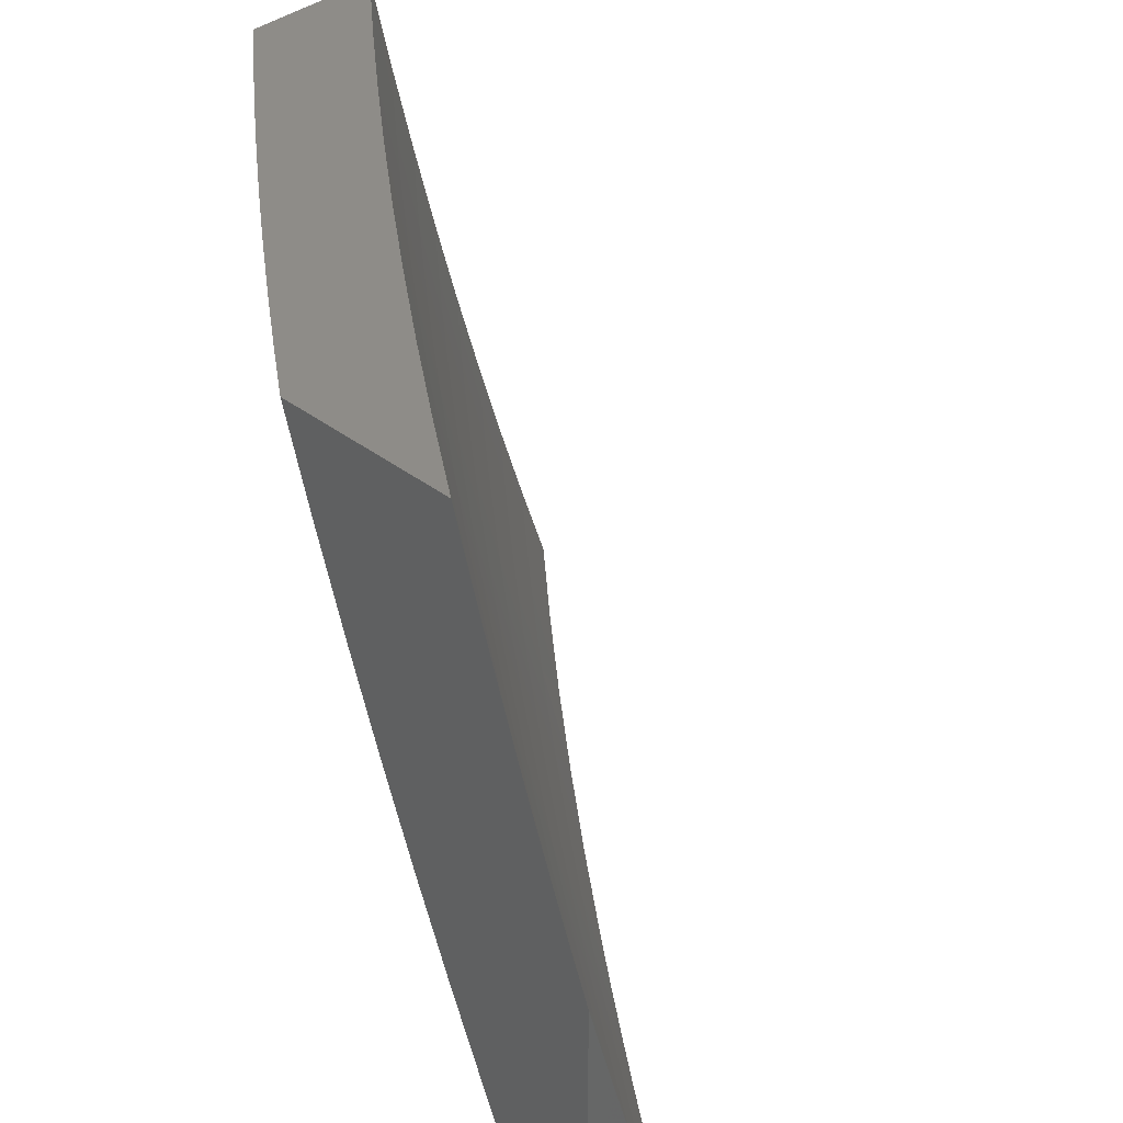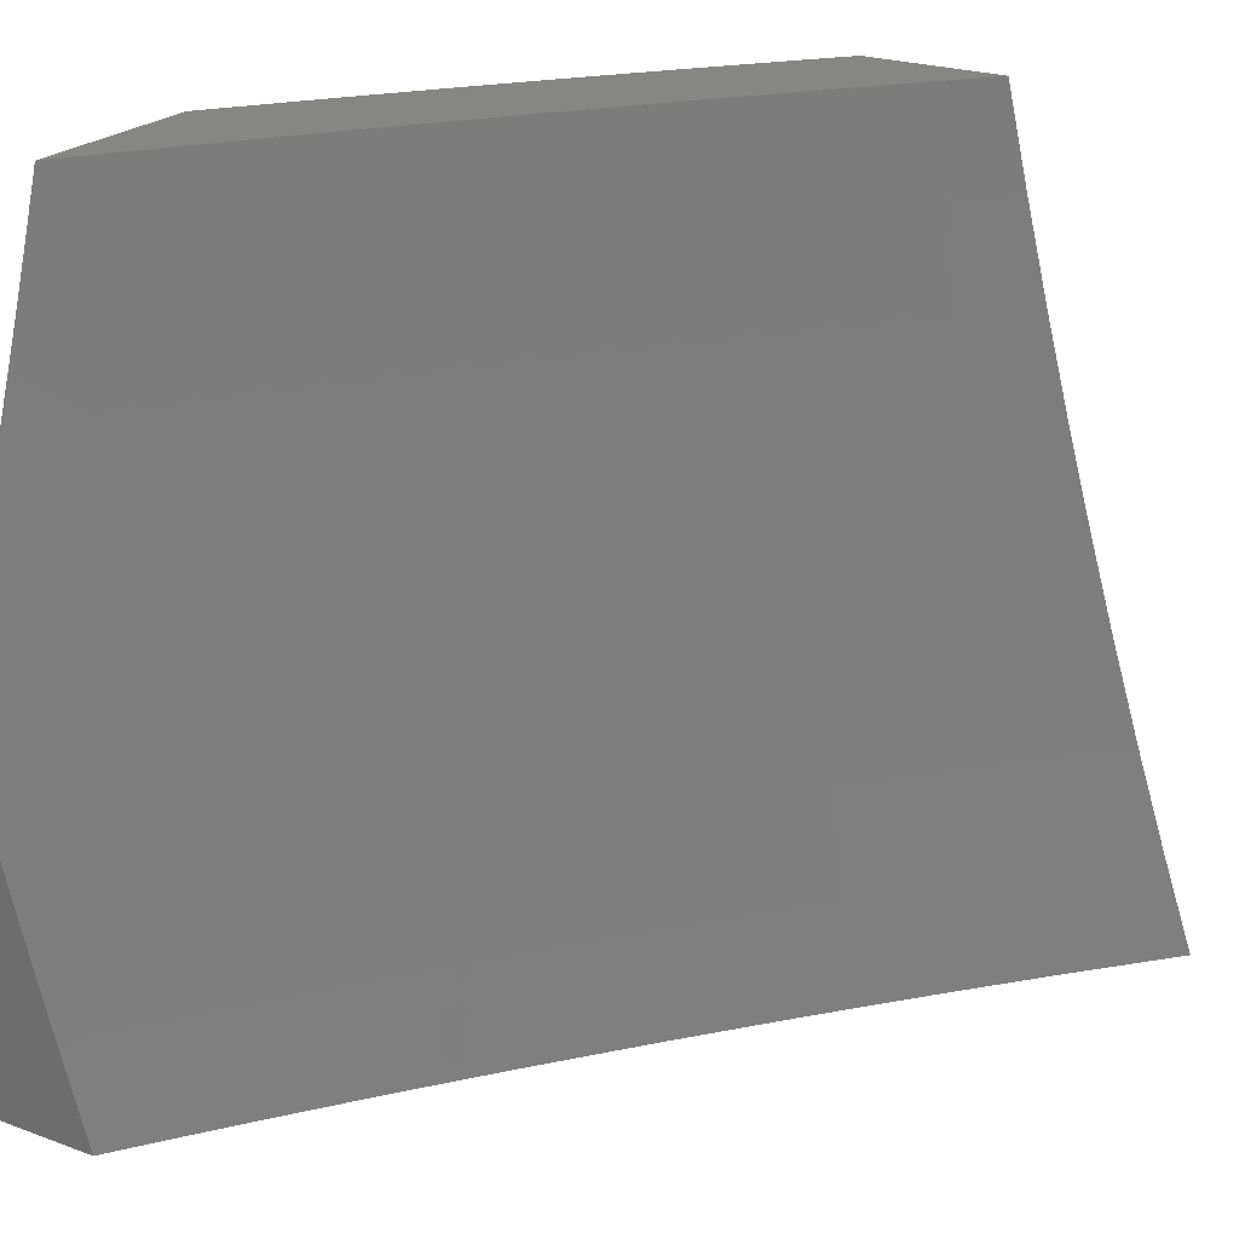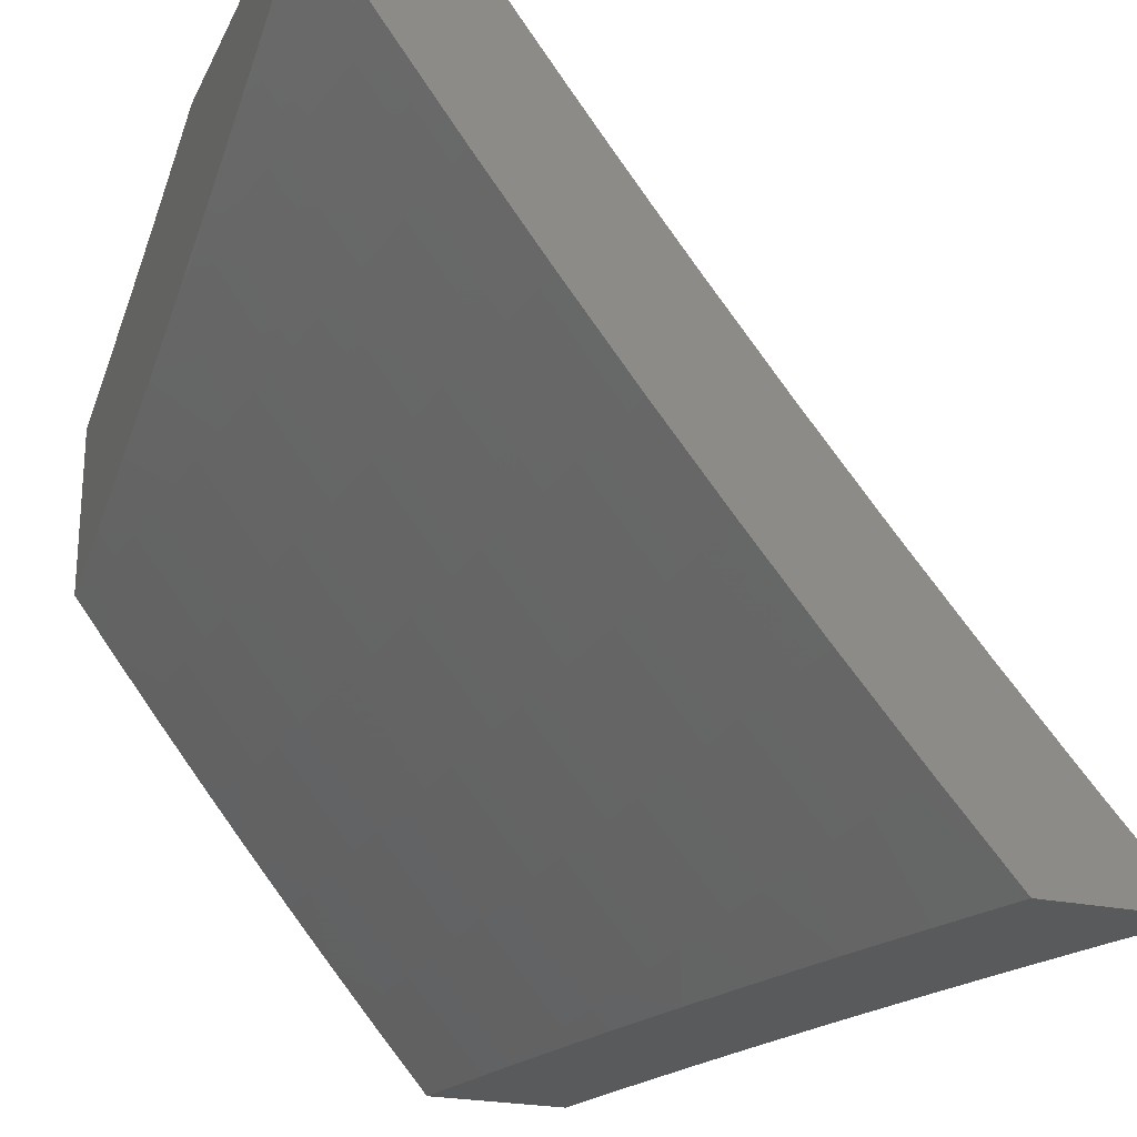
<metadata>
{"format":"stl","ext":"stl","renderer":"f3d","projection":"perspective","resolution":1024,"background":"white","views":[{"elev":37.3,"azim":134.5,"up":"+Z"},{"elev":23.2,"azim":-148.1,"up":"+Z"},{"elev":-23.2,"azim":159.4,"up":"+Y"}]}
</metadata>
<code>
# stl→obj: 330 verts, 656 faces
v 8.345 -6.885 -3
v 8.351 -6.891 -2.969
v 8.245 -7 -3
v 8.358 -6.896 -2.937
v 8.286 -7 -2.877
v 8.364 -6.9 -2.906
v 8.37 -6.905 -2.875
v 8.462 -6.784 -2.906
v 8.468 -6.789 -2.875
v 8.56 -6.667 -2.906
v 8.566 -6.671 -2.875
v 8.655 -6.548 -2.906
v 8.661 -6.552 -2.875
v 8.749 -6.427 -2.906
v 8.755 -6.432 -2.875
v 8.841 -6.306 -2.906
v 8.847 -6.31 -2.875
v 8.931 -6.183 -2.906
v 8.938 -6.187 -2.875
v 9 -6.099 -2.878
v 9 -6.124 -2.817
v 8.444 -6.77 -3
v 8.45 -6.774 -2.969
v 8.456 -6.779 -2.937
v 8.541 -6.652 -3
v 8.547 -6.657 -2.969
v 8.553 -6.662 -2.937
v 8.636 -6.534 -3
v 8.642 -6.538 -2.969
v 8.649 -6.543 -2.937
v 8.73 -6.414 -3
v 8.736 -6.418 -2.969
v 8.742 -6.423 -2.937
v 8.821 -6.292 -3
v 8.828 -6.297 -2.969
v 8.834 -6.301 -2.937
v 8.912 -6.17 -3
v 8.918 -6.174 -2.969
v 8.925 -6.179 -2.937
v 9 -6.046 -3
v 9 -6.073 -2.939
v 9 -6.15 -2.755
v 8.95 -6.196 -2.812
v 8.944 -6.192 -2.843
v 8.853 -6.315 -2.843
v 8.761 -6.436 -2.843
v 8.667 -6.557 -2.843
v 8.572 -6.676 -2.843
v 8.474 -6.794 -2.843
v 8.375 -6.91 -2.843
v 9 -6.198 -2.631
v 8.968 -6.208 -2.718
v 8.962 -6.204 -2.749
v 8.956 -6.2 -2.781
v 8.872 -6.328 -2.749
v 8.866 -6.323 -2.781
v 8.779 -6.45 -2.749
v 8.773 -6.445 -2.781
v 8.685 -6.57 -2.749
v 8.679 -6.566 -2.781
v 8.589 -6.69 -2.749
v 8.584 -6.685 -2.781
v 8.492 -6.808 -2.749
v 8.486 -6.803 -2.781
v 8.393 -6.924 -2.749
v 8.387 -6.92 -2.781
v 8.326 -7 -2.753
v 8.381 -6.915 -2.812
v 9 -6.245 -2.507
v 8.997 -6.228 -2.562
v 8.992 -6.224 -2.593
v 8.986 -6.22 -2.624
v 8.901 -6.348 -2.593
v 8.895 -6.344 -2.624
v 8.808 -6.47 -2.593
v 8.802 -6.466 -2.624
v 8.714 -6.592 -2.593
v 8.708 -6.587 -2.624
v 8.617 -6.711 -2.593
v 8.612 -6.707 -2.624
v 8.52 -6.83 -2.593
v 8.514 -6.825 -2.624
v 8.42 -6.947 -2.593
v 8.415 -6.942 -2.624
v 8.363 -7 -2.629
v 8.409 -6.938 -2.656
v 8.404 -6.934 -2.687
v 8.503 -6.817 -2.687
v 8.498 -6.812 -2.718
v 8.595 -6.694 -2.718
v 9 -6.289 -2.381
v 8.923 -6.364 -2.468
v 8.917 -6.36 -2.499
v 8.912 -6.356 -2.53
v 8.824 -6.482 -2.499
v 8.819 -6.478 -2.53
v 8.73 -6.604 -2.499
v 8.725 -6.6 -2.53
v 8.633 -6.724 -2.499
v 8.628 -6.72 -2.53
v 8.535 -6.842 -2.499
v 8.53 -6.838 -2.53
v 8.436 -6.96 -2.499
v 8.431 -6.955 -2.53
v 8.399 -7 -2.504
v 8.425 -6.951 -2.562
v 9 -6.33 -2.255
v 8.948 -6.382 -2.312
v 8.938 -6.375 -2.374
v 8.928 -6.367 -2.437
v 8.845 -6.497 -2.374
v 8.835 -6.49 -2.437
v 8.751 -6.619 -2.374
v 8.74 -6.611 -2.437
v 8.654 -6.739 -2.374
v 8.644 -6.732 -2.437
v 8.556 -6.858 -2.374
v 8.546 -6.85 -2.437
v 8.456 -6.976 -2.374
v 8.446 -6.968 -2.437
v 8.434 -7 -2.379
v 9 -6.37 -2.128
v 8.968 -6.395 -2.187
v 8.958 -6.389 -2.249
v 8.865 -6.512 -2.249
v 8.855 -6.505 -2.312
v 8.77 -6.633 -2.249
v 8.76 -6.626 -2.312
v 8.673 -6.754 -2.249
v 8.664 -6.747 -2.312
v 8.575 -6.873 -2.249
v 8.565 -6.866 -2.312
v 8.474 -6.991 -2.249
v 8.465 -6.984 -2.312
v 8.466 -7 -2.253
v 9 -6.407 -2
v 8.986 -6.408 -2.062
v 8.977 -6.402 -2.125
v 8.884 -6.525 -2.125
v 8.874 -6.518 -2.187
v 8.788 -6.647 -2.125
v 8.779 -6.64 -2.187
v 8.691 -6.768 -2.125
v 8.682 -6.761 -2.187
v 8.593 -6.888 -2.125
v 8.584 -6.881 -2.187
v 8.497 -7 -2.127
v 8.483 -6.999 -2.187
v 8.943 -6.483 -2
v 8.892 -6.531 -2.062
v 8.885 -6.558 -2
v 8.827 -6.633 -2
v 8.797 -6.654 -2.062
v 8.768 -6.708 -2
v 8.7 -6.775 -2.062
v 8.708 -6.781 -2
v 8.648 -6.855 -2
v 8.601 -6.894 -2.062
v 8.587 -6.928 -2
v 8.526 -7 -2
v 8.398 -6.929 -2.718
v 8.48 -6.798 -2.812
v 8.509 -6.821 -2.656
v 8.601 -6.699 -2.687
v 8.691 -6.575 -2.718
v 8.525 -6.834 -2.562
v 8.441 -6.964 -2.468
v 8.541 -6.846 -2.468
v 8.578 -6.681 -2.812
v 8.606 -6.703 -2.656
v 8.703 -6.583 -2.656
v 8.797 -6.462 -2.656
v 8.889 -6.34 -2.656
v 8.98 -6.216 -2.656
v 8.623 -6.716 -2.562
v 8.639 -6.728 -2.468
v 8.735 -6.608 -2.468
v 8.83 -6.486 -2.468
v 8.673 -6.561 -2.812
v 8.697 -6.579 -2.687
v 8.785 -6.454 -2.718
v 8.719 -6.596 -2.562
v 8.767 -6.441 -2.812
v 8.791 -6.458 -2.687
v 8.883 -6.336 -2.687
v 8.974 -6.212 -2.687
v 8.814 -6.474 -2.562
v 8.86 -6.319 -2.812
v 8.878 -6.332 -2.718
v 8.906 -6.352 -2.562
v 8.898 -6 -2.882
v 8.862 -6 -3
v 8.883 -6.024 -2.875
v 8.815 -6.065 -3
v 8.834 -6.093 -2.875
v 8.768 -6.13 -3
v 8.784 -6.162 -2.875
v 8.72 -6.195 -3
v 8.733 -6.23 -2.875
v 8.672 -6.259 -3
v 8.682 -6.298 -2.875
v 8.623 -6.323 -3
v 8.63 -6.366 -2.875
v 8.574 -6.386 -3
v 8.578 -6.433 -2.875
v 8.525 -6.5 -2.875
v 8.549 -6.518 -2.75
v 8.496 -6.585 -2.75
v 8.518 -6.603 -2.624
v 8.464 -6.669 -2.624
v 8.486 -6.686 -2.499
v 8.431 -6.753 -2.499
v 8.451 -6.769 -2.374
v 8.395 -6.835 -2.374
v 8.414 -6.85 -2.249
v 8.358 -6.916 -2.249
v 8.376 -6.931 -2.125
v 8.318 -6.996 -2.125
v 8.344 -7 -2
v 8.315 -7 -2.127
v 8.301 -6.981 -2.249
v 8.283 -7 -2.253
v 8.282 -6.966 -2.374
v 8.25 -7 -2.379
v 8.262 -6.949 -2.499
v 8.215 -7 -2.504
v 8.241 -6.931 -2.624
v 8.184 -6.996 -2.624
v 8.219 -6.913 -2.75
v 8.162 -6.977 -2.75
v 8.196 -6.893 -2.875
v 8.139 -6.957 -2.875
v 8.165 -6.88 -3
v 8.058 -7 -3
v 8.475 -6.512 -3
v 8.472 -6.567 -2.875
v 8.441 -6.651 -2.75
v 8.409 -6.735 -2.624
v 8.375 -6.818 -2.499
v 8.339 -6.9 -2.374
v 8.373 -6.636 -3
v 8.418 -6.633 -2.875
v 8.387 -6.717 -2.75
v 8.354 -6.801 -2.624
v 8.319 -6.884 -2.499
v 8.363 -6.698 -2.875
v 8.27 -6.759 -3
v 8.308 -6.764 -2.875
v 8.252 -6.829 -2.875
v 8.275 -6.848 -2.75
v 8.1 -7 -2.877
v 8.14 -7 -2.753
v 8.179 -7 -2.629
v 8.431 -6.9 -2
v 8.432 -6.865 -2.125
v 8.47 -6.784 -2.249
v 8.506 -6.702 -2.374
v 8.54 -6.62 -2.499
v 8.572 -6.536 -2.624
v 8.602 -6.451 -2.75
v 8.516 -6.8 -2
v 8.488 -6.799 -2.125
v 8.525 -6.718 -2.249
v 8.561 -6.636 -2.374
v 8.594 -6.553 -2.499
v 8.626 -6.469 -2.624
v 8.655 -6.384 -2.75
v 8.544 -6.732 -2.125
v 8.6 -6.698 -2
v 8.599 -6.665 -2.125
v 8.682 -6.595 -2
v 8.653 -6.597 -2.125
v 8.707 -6.529 -2.125
v 8.688 -6.516 -2.249
v 8.741 -6.447 -2.249
v 8.721 -6.433 -2.374
v 8.774 -6.364 -2.374
v 8.752 -6.349 -2.499
v 8.804 -6.281 -2.499
v 8.782 -6.265 -2.624
v 8.833 -6.196 -2.624
v 8.809 -6.179 -2.75
v 8.859 -6.11 -2.75
v 8.764 -6.492 -2
v 8.76 -6.461 -2.125
v 8.793 -6.379 -2.249
v 8.825 -6.296 -2.374
v 8.855 -6.212 -2.499
v 8.883 -6.127 -2.624
v 8.909 -6.041 -2.75
v 8.934 -6 -2.763
v 8.812 -6.393 -2.125
v 8.844 -6.387 -2
v 8.864 -6.324 -2.125
v 8.922 -6.282 -2
v 8.916 -6.254 -2.125
v 8.966 -6.184 -2.125
v 8.947 -6.171 -2.249
v 9 -6.135 -2.132
v 9 -6.114 -2.198
v 9 -6.175 -2
v 9 -6.155 -2.066
v 8.997 -6.101 -2.249
v 9 -6.093 -2.264
v 8.977 -6.088 -2.374
v 9 -6.07 -2.329
v 9 -6.048 -2.394
v 8.955 -6.073 -2.499
v 9 -6.024 -2.459
v 9 -6 -2.524
v 8.932 -6.057 -2.624
v 8.968 -6 -2.644
v 8.905 -6.142 -2.499
v 8.927 -6.157 -2.374
v 8.876 -6.227 -2.374
v 8.897 -6.241 -2.249
v 8.758 -6.248 -2.75
v 8.73 -6.333 -2.624
v 8.7 -6.417 -2.499
v 8.668 -6.501 -2.374
v 8.634 -6.583 -2.249
v 8.845 -6.31 -2.249
v 8.707 -6.316 -2.75
v 8.678 -6.401 -2.624
v 8.647 -6.485 -2.499
v 8.615 -6.568 -2.374
v 8.58 -6.651 -2.249
v 8.331 -6.783 -2.75
v 8.298 -6.866 -2.624
v 9 -6 -3
f 1 2 3
f 3 2 4
f 3 4 5
f 5 4 6
f 5 6 7
f 7 6 8
f 7 8 9
f 9 8 10
f 9 10 11
f 11 10 12
f 11 12 13
f 13 12 14
f 13 14 15
f 15 14 16
f 15 16 17
f 17 16 18
f 17 18 19
f 19 18 20
f 19 20 21
f 1 22 2
f 2 22 23
f 2 23 4
f 4 23 24
f 4 24 6
f 6 24 8
f 22 25 23
f 23 25 26
f 23 26 24
f 24 26 27
f 24 27 8
f 8 27 10
f 25 28 26
f 26 28 29
f 26 29 27
f 27 29 30
f 27 30 10
f 10 30 12
f 28 31 29
f 29 31 32
f 29 32 30
f 30 32 33
f 30 33 12
f 12 33 14
f 31 34 32
f 32 34 35
f 32 35 33
f 33 35 36
f 33 36 14
f 14 36 16
f 34 37 35
f 35 37 38
f 35 38 36
f 36 38 39
f 36 39 16
f 16 39 18
f 40 41 37
f 37 41 38
f 38 41 39
f 39 41 20
f 39 20 18
f 42 43 21
f 21 43 44
f 21 44 19
f 19 44 45
f 19 45 17
f 17 45 46
f 17 46 15
f 15 46 47
f 15 47 13
f 13 47 48
f 13 48 11
f 11 48 49
f 11 49 9
f 9 49 50
f 9 50 7
f 7 50 5
f 51 52 42
f 42 52 53
f 42 53 54
f 54 53 55
f 54 55 56
f 56 55 57
f 56 57 58
f 58 57 59
f 58 59 60
f 60 59 61
f 60 61 62
f 62 61 63
f 62 63 64
f 64 63 65
f 64 65 66
f 66 65 67
f 66 67 68
f 68 67 5
f 68 5 50
f 69 70 51
f 51 70 71
f 51 71 72
f 72 71 73
f 72 73 74
f 74 73 75
f 74 75 76
f 76 75 77
f 76 77 78
f 78 77 79
f 78 79 80
f 80 79 81
f 80 81 82
f 82 81 83
f 82 83 84
f 84 83 85
f 84 85 86
f 86 85 87
f 86 87 88
f 88 87 89
f 88 89 90
f 90 89 61
f 90 61 59
f 91 92 69
f 69 92 93
f 69 93 94
f 94 93 95
f 94 95 96
f 96 95 97
f 96 97 98
f 98 97 99
f 98 99 100
f 100 99 101
f 100 101 102
f 102 101 103
f 102 103 104
f 104 103 105
f 104 105 106
f 106 105 85
f 106 85 83
f 107 108 91
f 91 108 109
f 91 109 110
f 110 109 111
f 110 111 112
f 112 111 113
f 112 113 114
f 114 113 115
f 114 115 116
f 116 115 117
f 116 117 118
f 118 117 119
f 118 119 120
f 120 119 121
f 120 121 105
f 122 123 107
f 107 123 124
f 107 124 108
f 108 124 125
f 108 125 126
f 126 125 127
f 126 127 128
f 128 127 129
f 128 129 130
f 130 129 131
f 130 131 132
f 132 131 133
f 132 133 134
f 134 133 135
f 134 135 121
f 136 137 122
f 122 137 138
f 122 138 123
f 123 138 139
f 123 139 140
f 140 139 141
f 140 141 142
f 142 141 143
f 142 143 144
f 144 143 145
f 144 145 146
f 146 145 147
f 146 147 148
f 148 147 135
f 148 135 133
f 136 149 137
f 137 149 150
f 137 150 138
f 138 150 139
f 149 151 150
f 150 151 152
f 150 152 153
f 153 152 154
f 153 154 155
f 155 154 156
f 155 156 157
f 155 157 158
f 158 157 159
f 158 159 160
f 160 147 158
f 158 147 145
f 158 145 143
f 85 67 87
f 87 67 161
f 87 161 89
f 89 161 63
f 89 63 61
f 50 49 68
f 68 49 162
f 68 162 66
f 66 162 64
f 161 67 65
f 63 161 65
f 84 86 163
f 163 86 88
f 163 88 164
f 164 88 90
f 164 90 165
f 165 90 59
f 165 59 57
f 83 81 106
f 106 81 166
f 106 166 104
f 104 166 102
f 120 105 167
f 167 105 103
f 167 103 101
f 134 121 119
f 120 167 168
f 168 167 101
f 168 101 99
f 132 134 117
f 117 134 119
f 146 148 131
f 131 148 133
f 49 48 162
f 162 48 169
f 162 169 64
f 64 169 62
f 84 163 82
f 82 163 170
f 82 170 80
f 80 170 171
f 80 171 78
f 78 171 172
f 78 172 76
f 76 172 173
f 76 173 74
f 74 173 174
f 74 174 72
f 72 174 51
f 170 163 164
f 81 79 166
f 166 79 175
f 166 175 102
f 102 175 100
f 120 168 118
f 118 168 176
f 118 176 116
f 116 176 177
f 116 177 114
f 114 177 178
f 114 178 112
f 112 178 92
f 112 92 110
f 110 92 91
f 176 168 99
f 130 132 115
f 115 132 117
f 144 146 129
f 129 146 131
f 155 158 143
f 48 47 169
f 169 47 179
f 169 179 62
f 62 179 60
f 170 164 180
f 180 164 165
f 180 165 181
f 181 165 57
f 181 57 55
f 79 77 175
f 175 77 182
f 175 182 100
f 100 182 98
f 177 176 97
f 97 176 99
f 128 130 113
f 113 130 115
f 142 144 127
f 127 144 129
f 153 155 141
f 141 155 143
f 47 46 179
f 179 46 183
f 179 183 60
f 60 183 58
f 170 180 171
f 171 180 184
f 171 184 172
f 172 184 185
f 172 185 173
f 173 185 186
f 173 186 174
f 174 186 51
f 184 180 181
f 77 75 182
f 182 75 187
f 182 187 98
f 98 187 96
f 178 177 95
f 95 177 97
f 126 128 111
f 111 128 113
f 140 142 125
f 125 142 127
f 150 153 139
f 139 153 141
f 46 45 183
f 183 45 188
f 183 188 58
f 58 188 56
f 184 181 189
f 189 181 55
f 189 55 53
f 75 73 187
f 187 73 190
f 187 190 96
f 96 190 94
f 92 178 93
f 93 178 95
f 108 126 109
f 109 126 111
f 123 140 124
f 124 140 125
f 45 44 188
f 188 44 43
f 188 43 56
f 56 43 54
f 184 189 185
f 185 189 52
f 185 52 186
f 186 52 51
f 52 189 53
f 69 94 190
f 73 71 190
f 190 71 70
f 190 70 69
f 42 54 43
f 191 192 193
f 193 192 194
f 193 194 195
f 195 194 196
f 195 196 197
f 197 196 198
f 197 198 199
f 199 198 200
f 199 200 201
f 201 200 202
f 201 202 203
f 203 202 204
f 203 204 205
f 205 204 206
f 205 206 207
f 207 206 208
f 207 208 209
f 209 208 210
f 209 210 211
f 211 210 212
f 211 212 213
f 213 212 214
f 213 214 215
f 215 214 216
f 215 216 217
f 217 216 218
f 217 218 219
f 219 218 220
f 220 218 221
f 220 221 222
f 222 221 223
f 222 223 224
f 224 223 225
f 224 225 226
f 226 225 227
f 226 227 228
f 228 227 229
f 228 229 230
f 230 229 231
f 230 231 232
f 232 231 233
f 232 233 234
f 204 235 206
f 206 235 236
f 206 236 208
f 208 236 237
f 208 237 210
f 210 237 238
f 210 238 212
f 212 238 239
f 212 239 214
f 214 239 240
f 214 240 216
f 216 240 221
f 216 221 218
f 235 241 236
f 236 241 242
f 236 242 237
f 237 242 243
f 237 243 238
f 238 243 244
f 238 244 239
f 239 244 245
f 239 245 240
f 240 245 223
f 240 223 221
f 242 241 246
f 246 241 247
f 246 247 248
f 248 247 249
f 248 249 250
f 250 249 229
f 250 229 227
f 247 233 249
f 249 233 231
f 249 231 229
f 234 251 232
f 232 251 252
f 232 252 230
f 230 252 253
f 230 253 228
f 228 253 226
f 219 254 217
f 217 254 255
f 217 255 215
f 215 255 256
f 215 256 213
f 213 256 257
f 213 257 211
f 211 257 258
f 211 258 209
f 209 258 259
f 209 259 207
f 207 259 260
f 207 260 205
f 205 260 203
f 254 261 255
f 255 261 262
f 255 262 256
f 256 262 263
f 256 263 257
f 257 263 264
f 257 264 258
f 258 264 265
f 258 265 259
f 259 265 266
f 259 266 260
f 260 266 267
f 260 267 203
f 203 267 201
f 262 261 268
f 268 261 269
f 268 269 270
f 270 269 271
f 270 271 272
f 272 271 273
f 272 273 274
f 274 273 275
f 274 275 276
f 276 275 277
f 276 277 278
f 278 277 279
f 278 279 280
f 280 279 281
f 280 281 282
f 282 281 283
f 282 283 195
f 195 283 193
f 271 284 273
f 273 284 285
f 273 285 275
f 275 285 286
f 275 286 277
f 277 286 287
f 277 287 279
f 279 287 288
f 279 288 281
f 281 288 289
f 281 289 283
f 283 289 290
f 283 290 193
f 193 290 291
f 193 291 191
f 285 284 292
f 292 284 293
f 292 293 294
f 294 293 295
f 294 295 296
f 296 295 297
f 296 297 298
f 298 297 299
f 298 299 300
f 295 301 297
f 297 301 302
f 297 302 299
f 298 300 303
f 303 300 304
f 303 304 305
f 305 304 306
f 305 306 307
f 305 307 308
f 308 307 309
f 308 309 310
f 308 310 311
f 311 310 312
f 311 312 290
f 290 312 291
f 290 289 311
f 311 289 313
f 311 313 308
f 308 313 314
f 308 314 305
f 305 314 298
f 305 298 303
f 289 288 313
f 313 288 315
f 313 315 314
f 314 315 316
f 314 316 298
f 298 316 296
f 195 197 282
f 282 197 317
f 282 317 280
f 280 317 318
f 280 318 278
f 278 318 319
f 278 319 276
f 276 319 320
f 276 320 274
f 274 320 321
f 274 321 272
f 272 321 270
f 288 287 315
f 315 287 322
f 315 322 316
f 316 322 294
f 316 294 296
f 197 199 317
f 317 199 323
f 317 323 318
f 318 323 324
f 318 324 319
f 319 324 325
f 319 325 320
f 320 325 326
f 320 326 321
f 321 326 327
f 321 327 270
f 270 327 268
f 292 294 322
f 292 322 286
f 286 322 287
f 199 201 323
f 323 201 267
f 323 267 324
f 324 267 266
f 324 266 325
f 325 266 265
f 325 265 326
f 326 265 264
f 326 264 327
f 327 264 263
f 327 263 268
f 268 263 262
f 285 292 286
f 242 246 243
f 243 246 328
f 243 328 244
f 244 328 329
f 244 329 245
f 245 329 225
f 245 225 223
f 248 250 328
f 328 250 329
f 225 329 227
f 227 329 250
f 246 248 328
f 136 122 301
f 301 122 107
f 301 107 302
f 302 107 91
f 302 91 299
f 299 91 69
f 299 69 300
f 300 69 304
f 304 69 51
f 304 51 306
f 306 51 307
f 307 51 42
f 307 42 309
f 309 42 21
f 309 21 310
f 310 21 20
f 310 20 41
f 40 330 41
f 41 330 310
f 330 40 192
f 192 40 37
f 192 37 194
f 194 37 196
f 196 37 34
f 196 34 198
f 198 34 200
f 200 34 31
f 200 31 202
f 202 31 204
f 204 31 28
f 204 28 235
f 235 28 25
f 235 25 241
f 241 25 22
f 241 22 247
f 247 22 1
f 247 1 233
f 233 1 3
f 233 3 234
f 219 160 254
f 254 160 159
f 254 159 261
f 261 159 157
f 261 157 269
f 269 157 156
f 269 156 271
f 271 156 154
f 271 154 152
f 271 152 284
f 284 152 151
f 284 151 293
f 293 151 149
f 293 149 136
f 301 295 136
f 136 295 293
f 5 252 3
f 3 252 251
f 3 251 234
f 252 5 253
f 253 5 67
f 253 67 226
f 226 67 85
f 226 85 224
f 224 85 105
f 224 105 222
f 222 105 121
f 222 121 220
f 220 121 135
f 220 135 219
f 219 135 147
f 219 147 160
f 192 191 330
f 330 191 291
f 330 291 312
f 312 310 330

</code>
